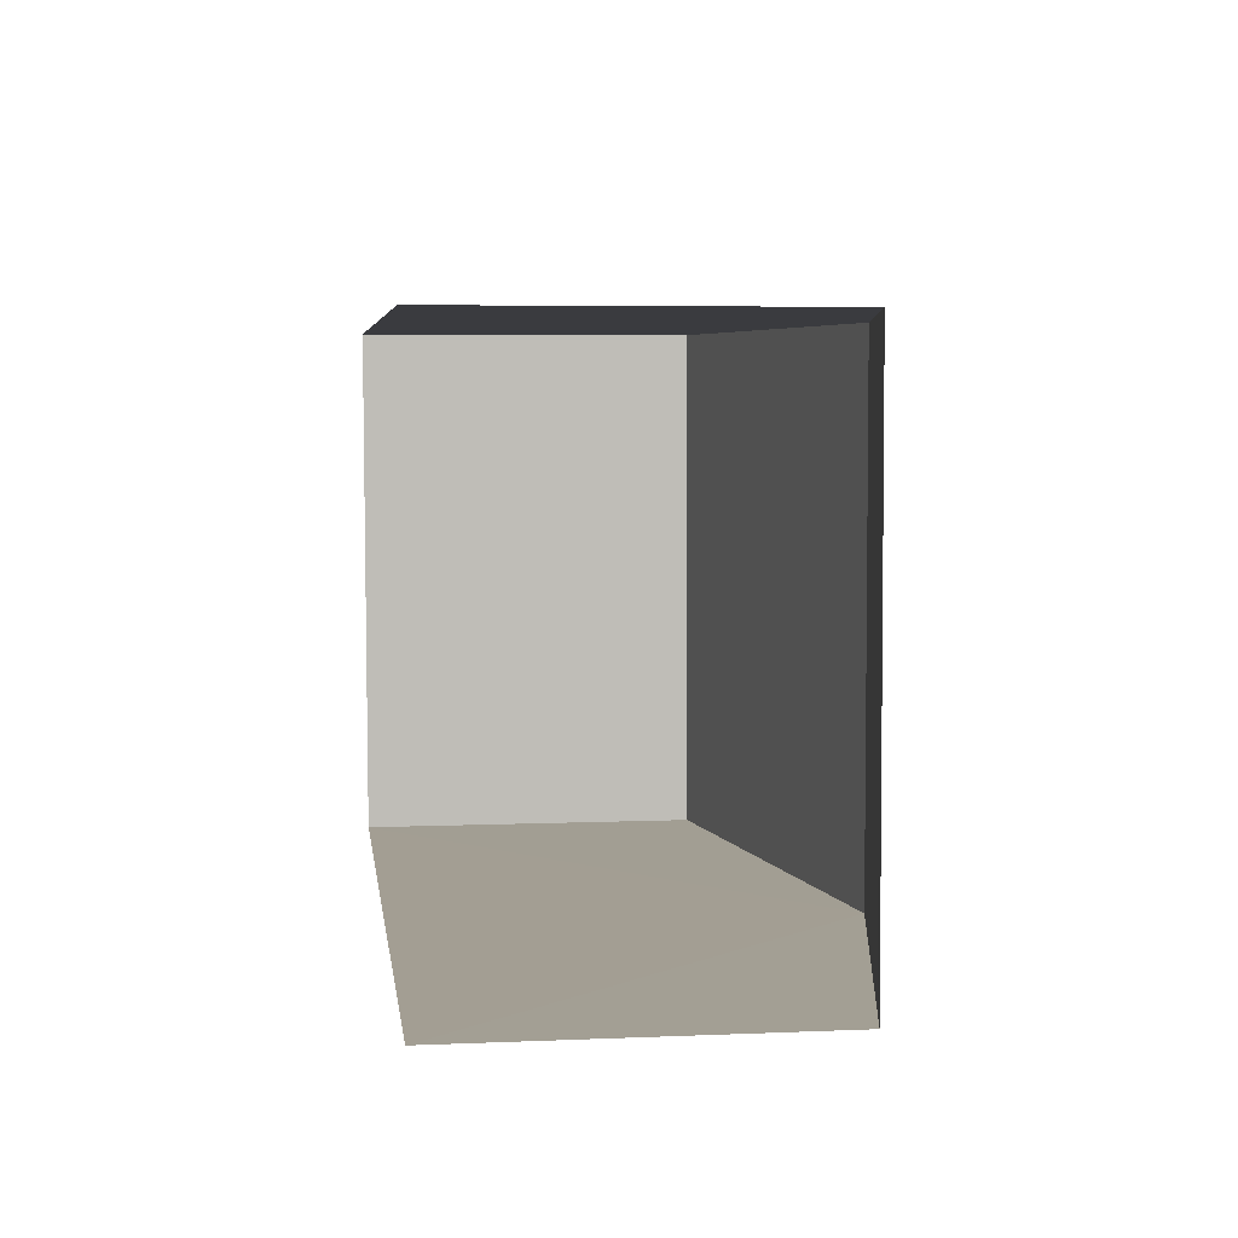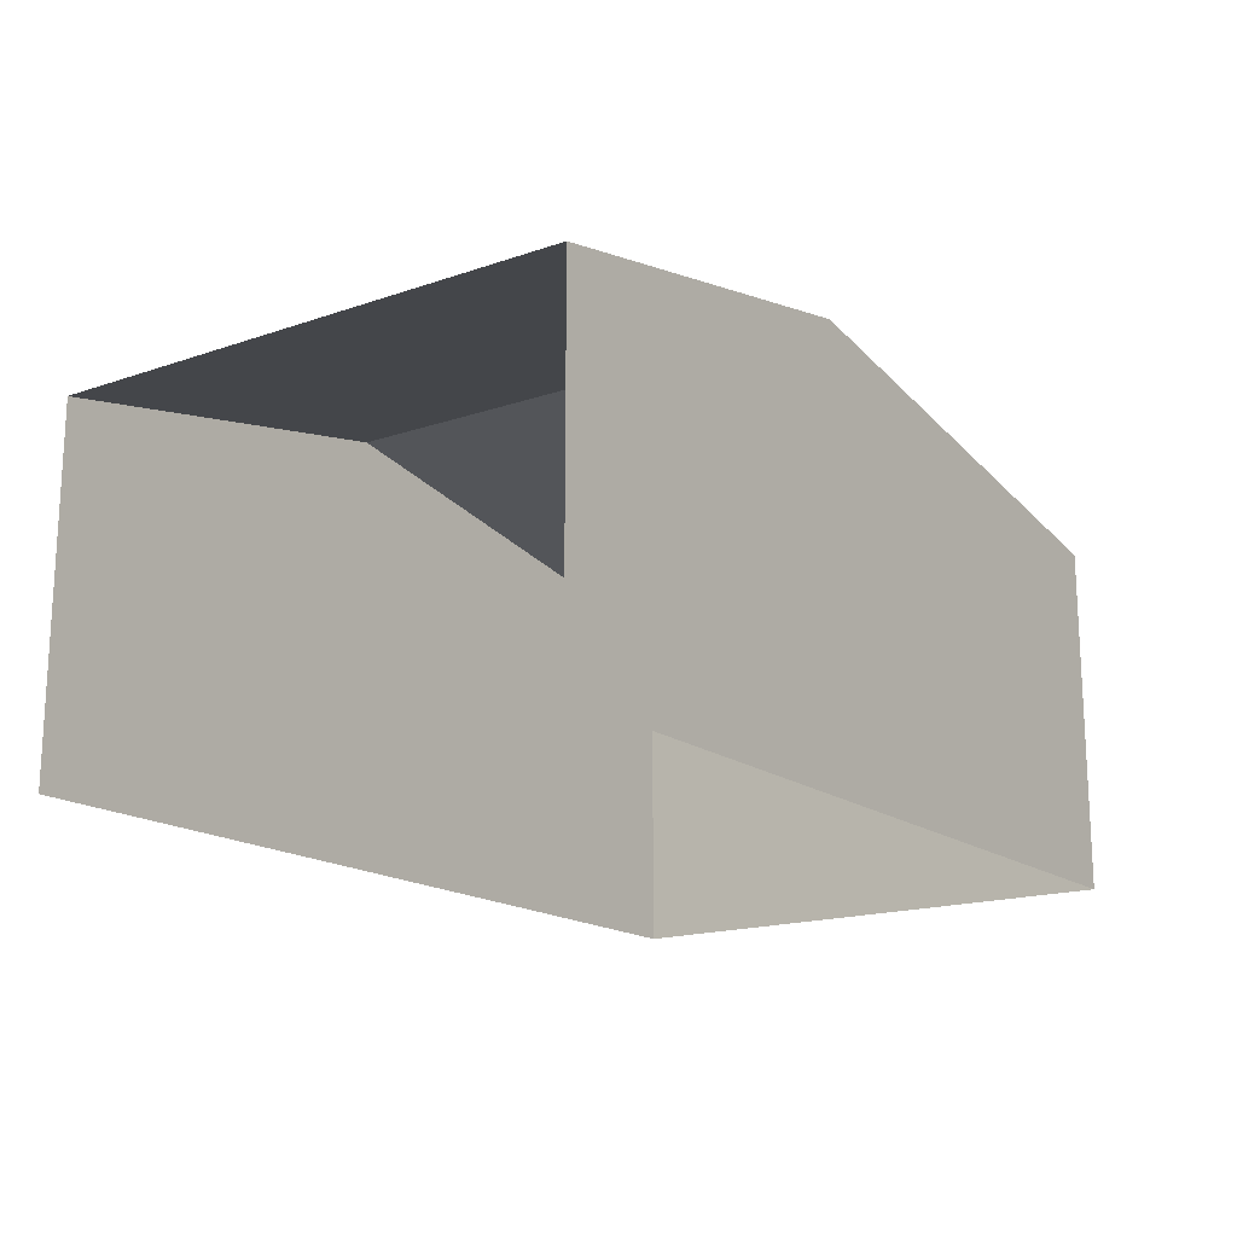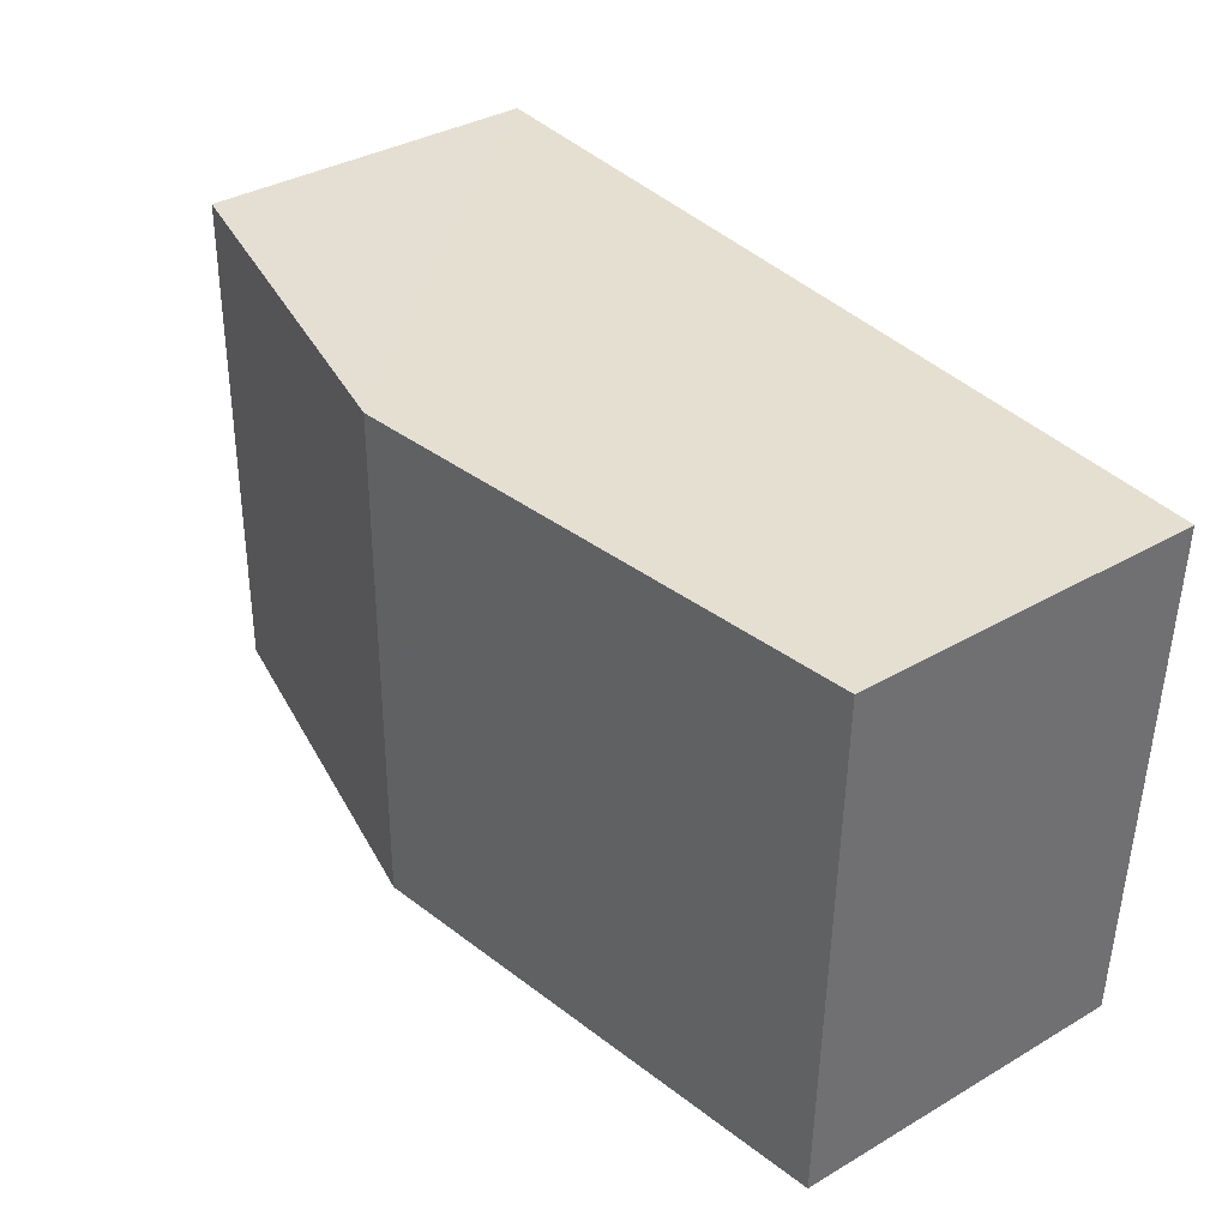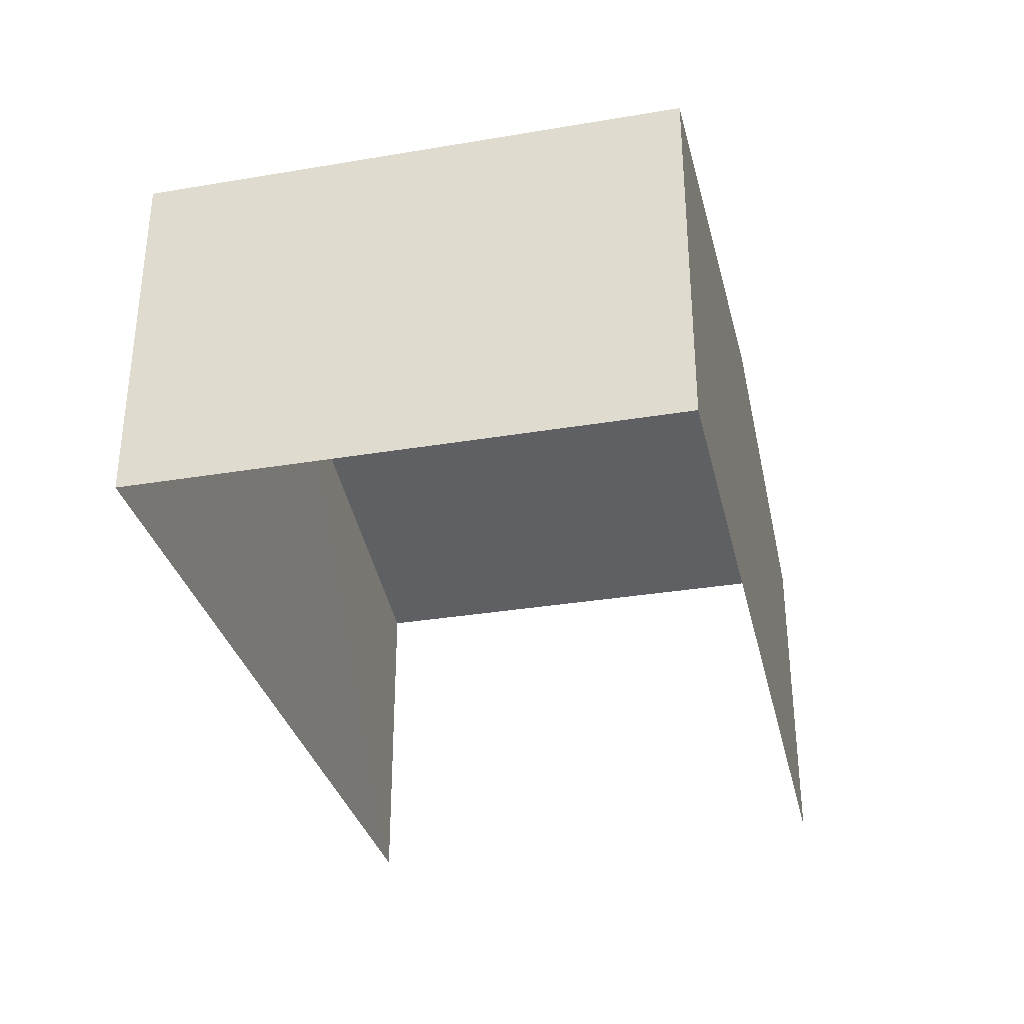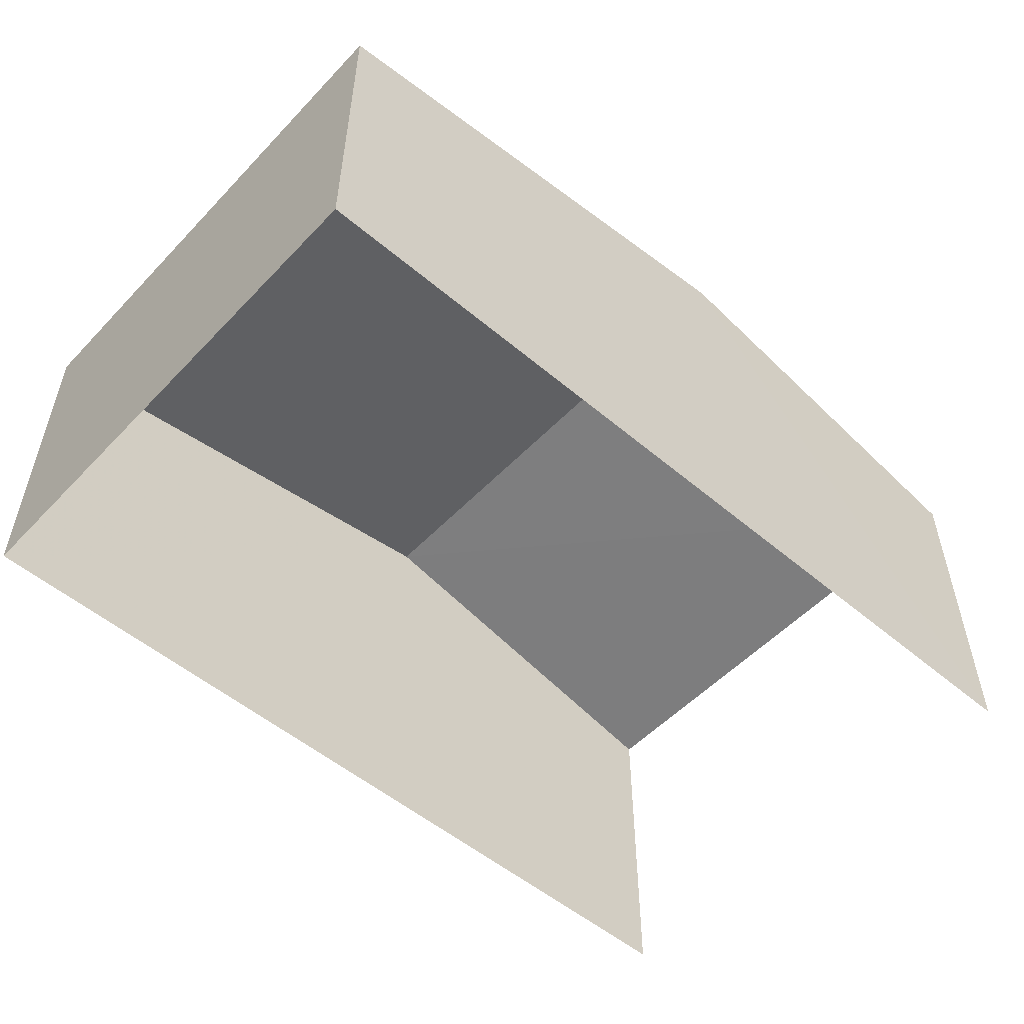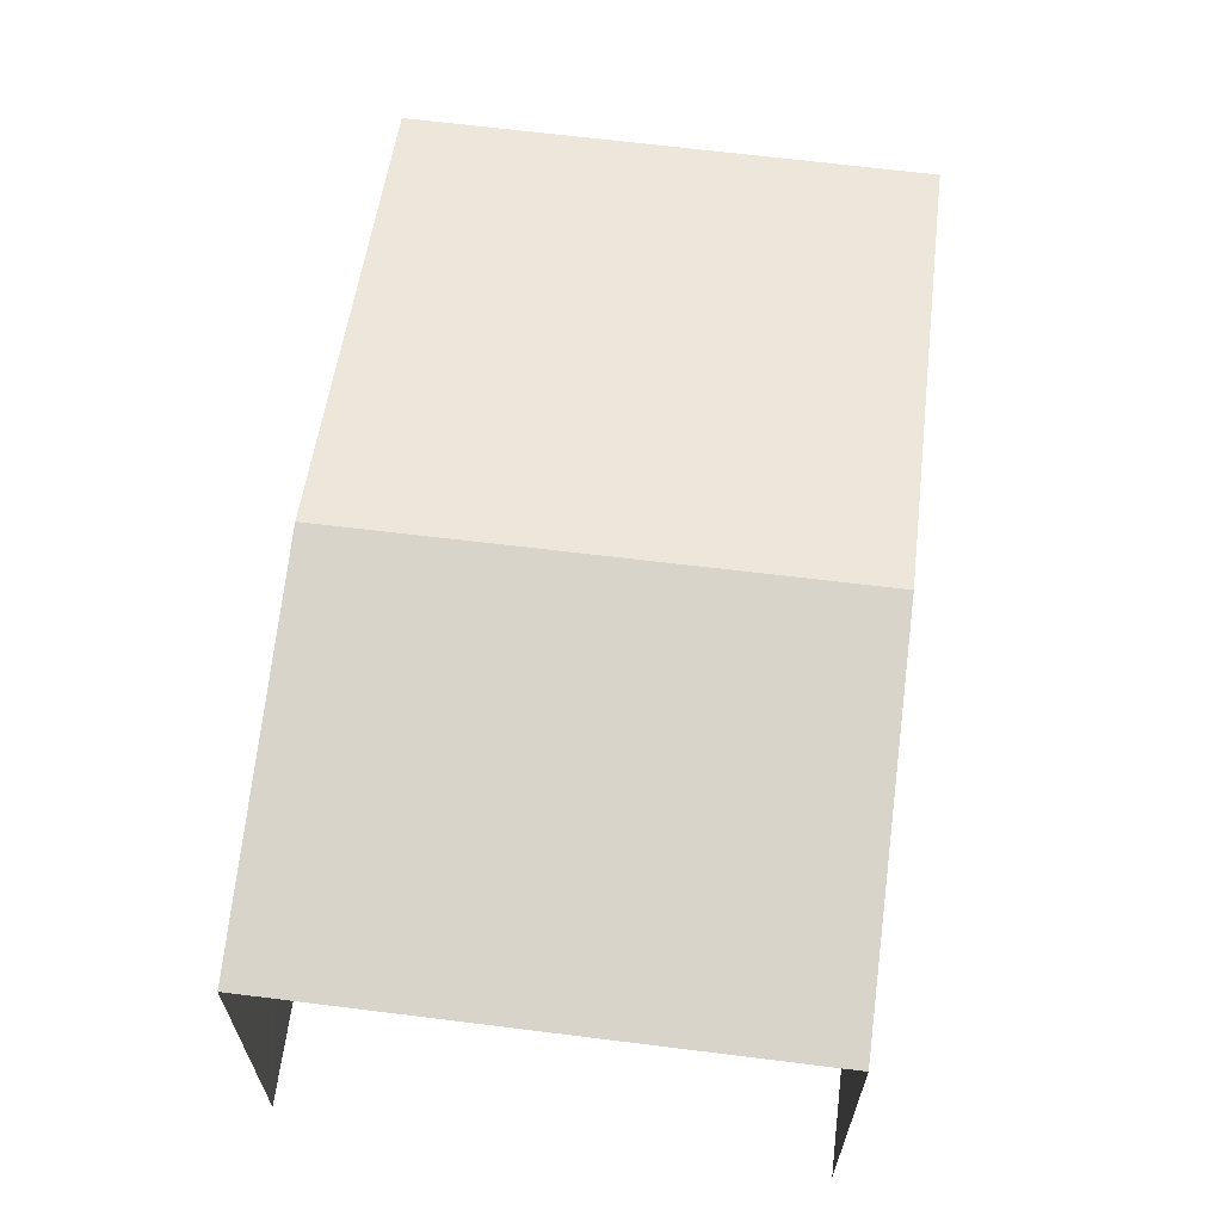
<metadata>
{"format":"obj","ext":"obj","renderer":"f3d","projection":"perspective","resolution":1024,"background":"white","views":[{"elev":6.4,"azim":-97.5,"up":"+Y"},{"elev":-16.8,"azim":-56.4,"up":"+Z"},{"elev":36.3,"azim":52.9,"up":"+Y"},{"elev":-32.4,"azim":101.8,"up":"+Z"},{"elev":-52.9,"azim":136.7,"up":"+Z"},{"elev":62.8,"azim":-83.8,"up":"+Z"}]}
</metadata>
<code>
v -3.734e+05 -1.041e+05 27.68
v -3.734e+05 -1.041e+05 27.68
v -3.734e+05 -1.041e+05 27.68
v -3.734e+05 -1.041e+05 27.68
v -3.734e+05 -1.041e+05 31.54
v -3.734e+05 -1.041e+05 31.54
v -3.734e+05 -1.041e+05 32.43
v -3.734e+05 -1.041e+05 32.43
v -3.734e+05 -1.041e+05 31.54
v -3.734e+05 -1.041e+05 31.54
f 1 2 3
f 1 4 2
f 9 1 3
f 10 9 3
f 5 6 7
f 8 5 7
f 9 10 8
f 7 9 8
f 6 2 4
f 6 5 2
f 10 3 8
f 3 2 8
f 2 5 8
f 6 4 7
f 4 1 7
f 1 9 7

</code>
